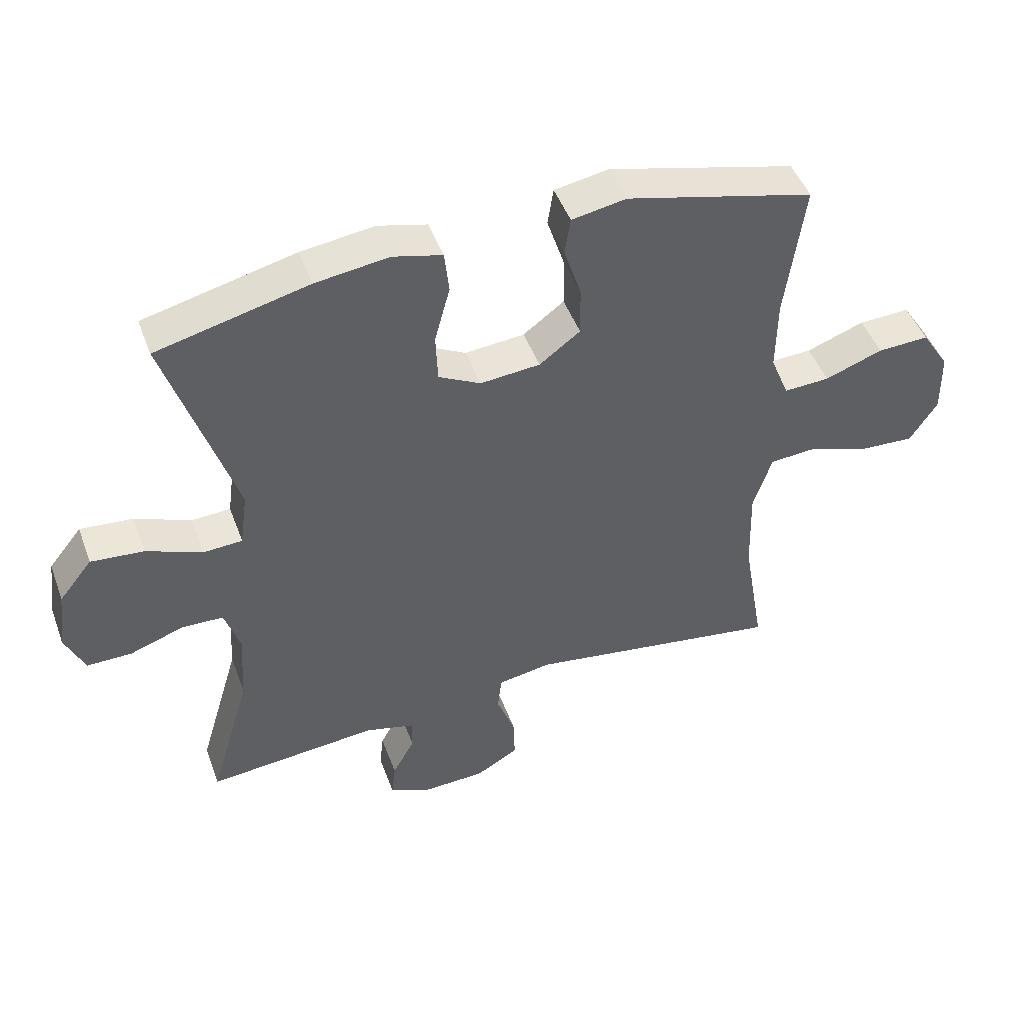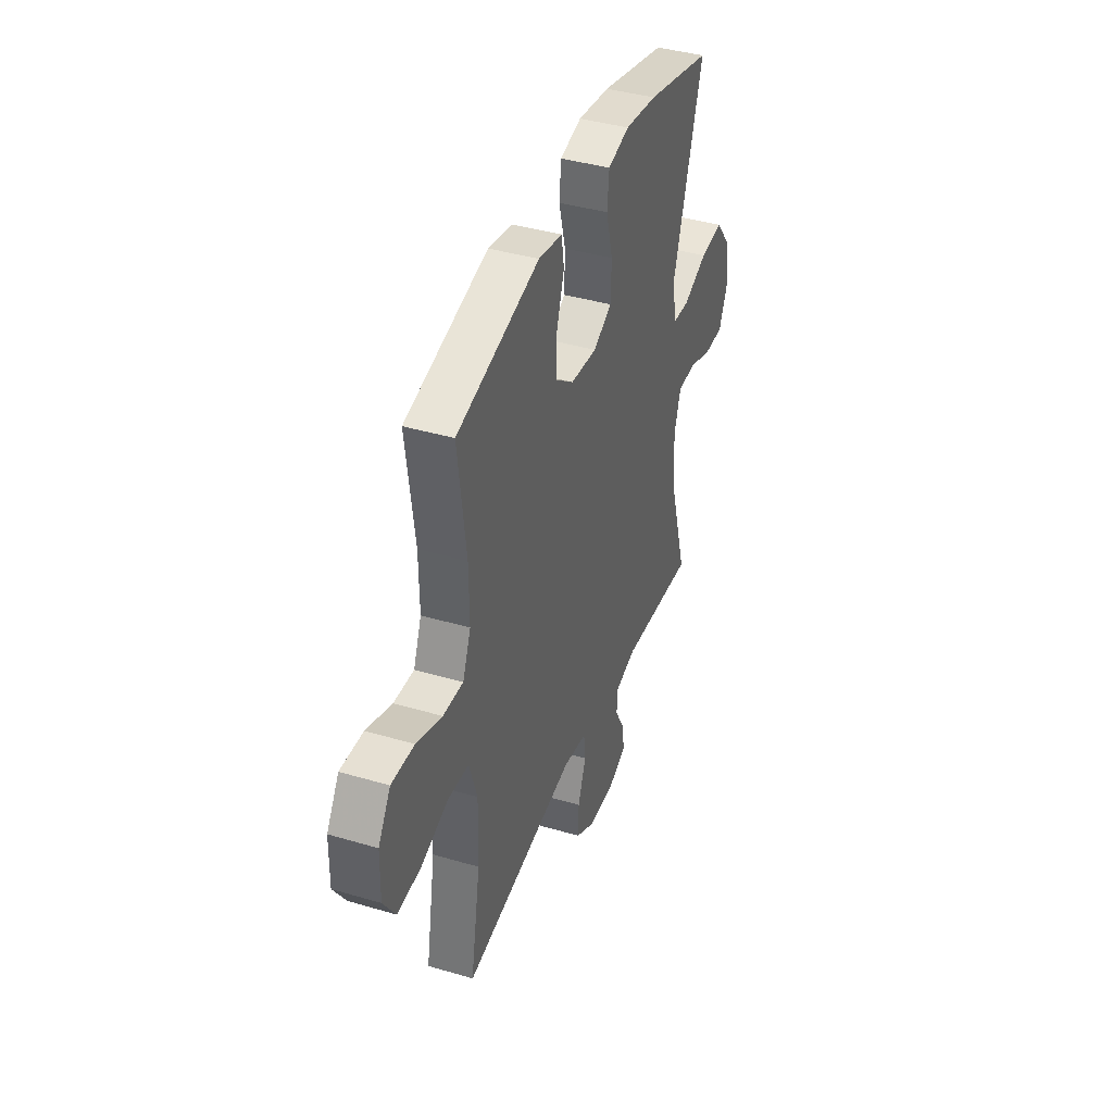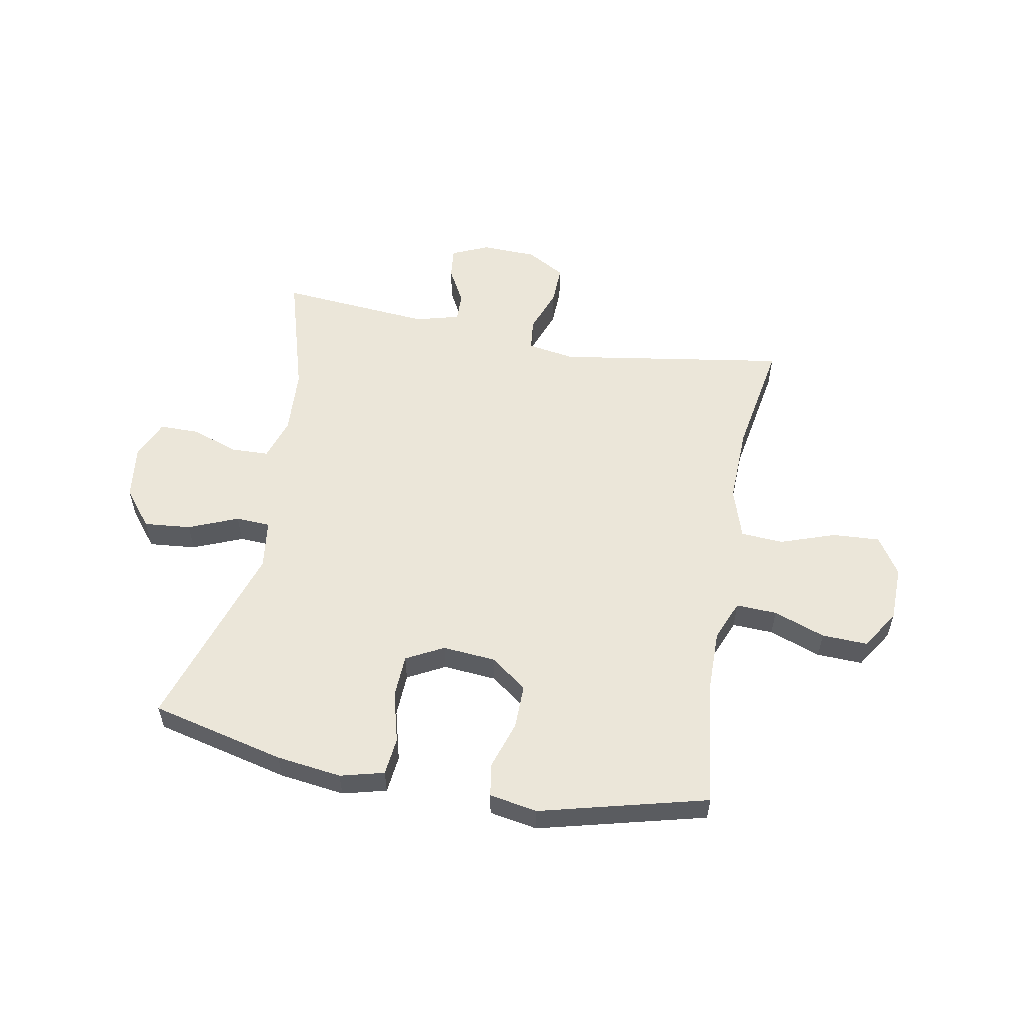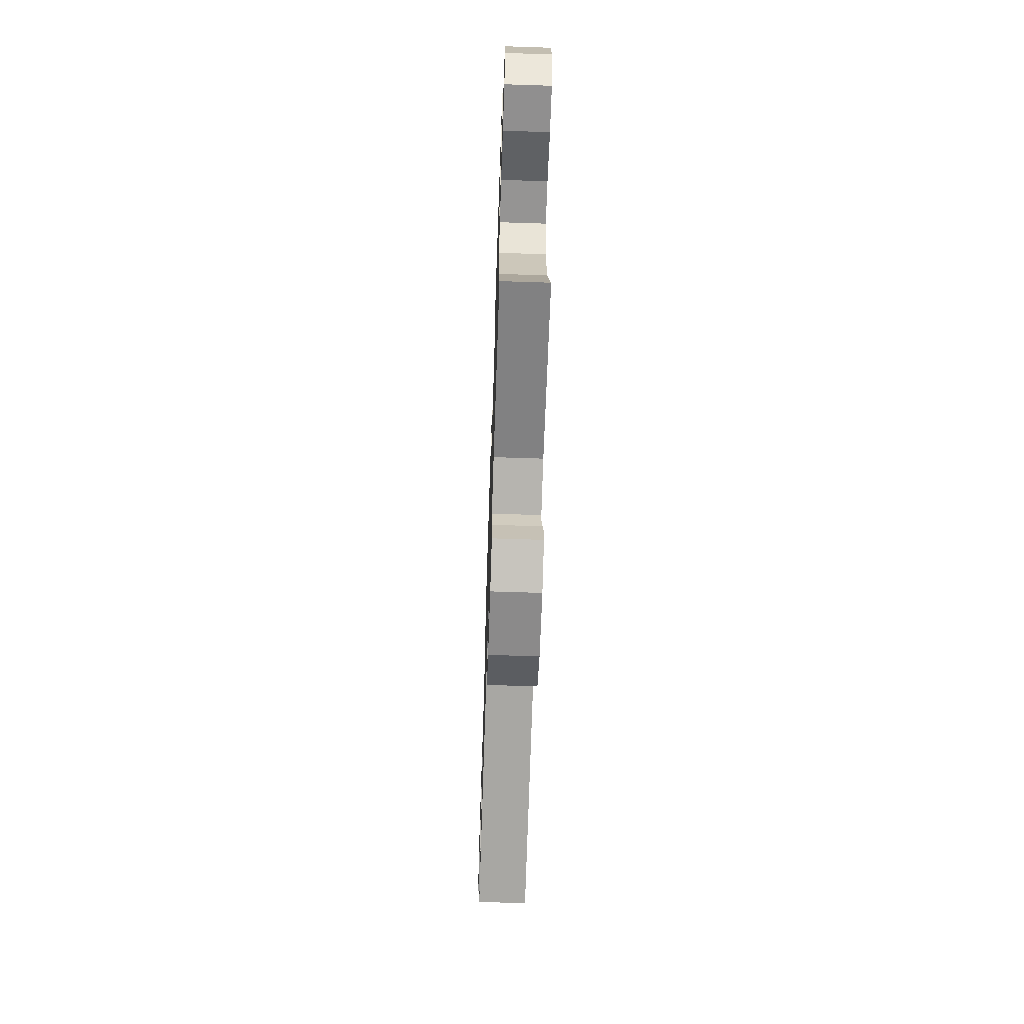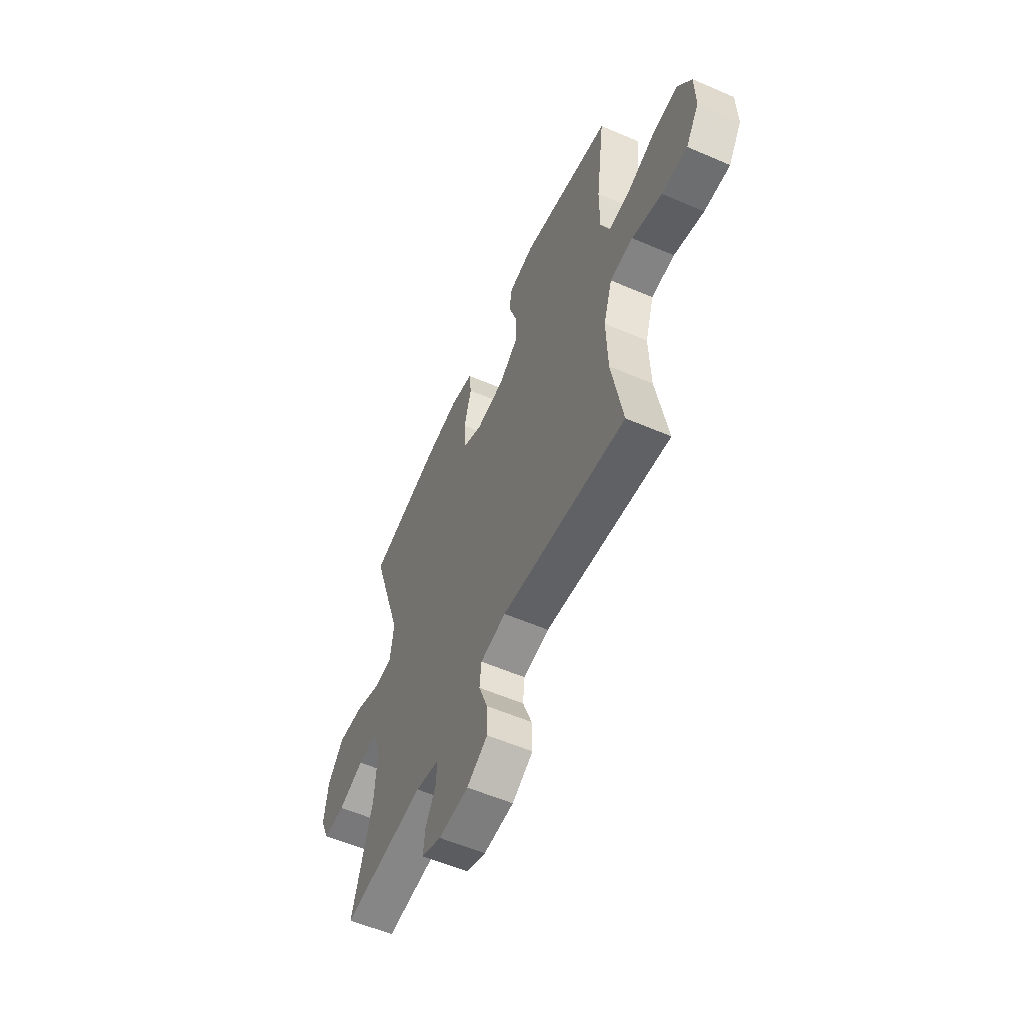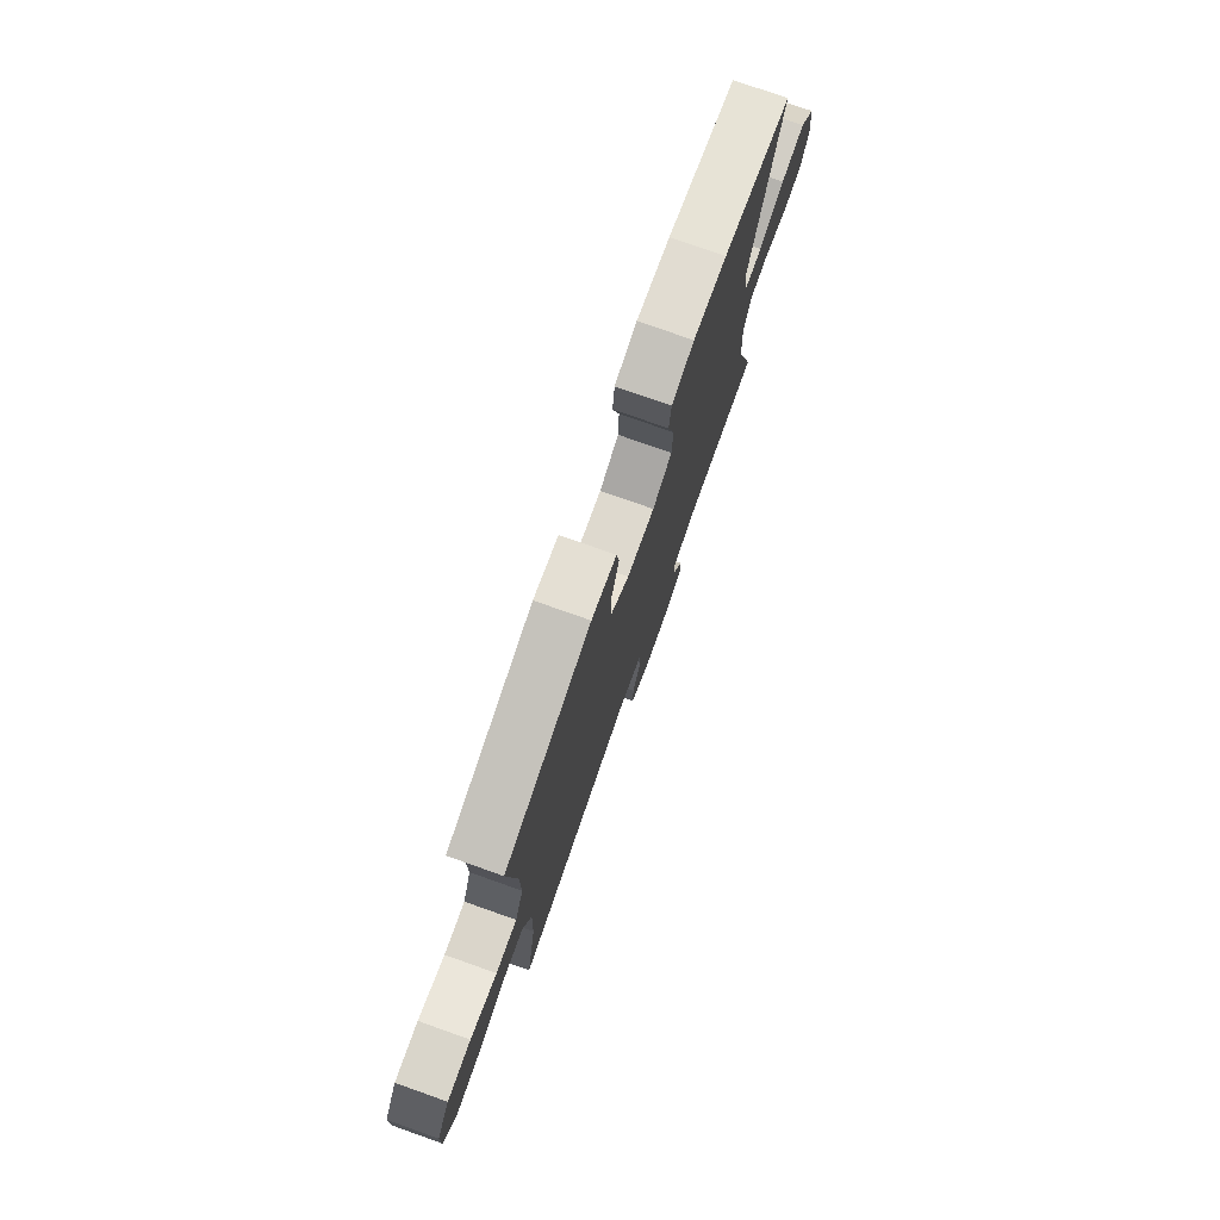
<metadata>
{"format":"obj","ext":"obj","renderer":"f3d","projection":"perspective","resolution":1024,"background":"white","views":[{"elev":47.5,"azim":-19.9,"up":"+Z"},{"elev":40.2,"azim":110.0,"up":"+Z"},{"elev":55.5,"azim":10.5,"up":"+Y"},{"elev":-65.4,"azim":-91.9,"up":"+Z"},{"elev":-57.5,"azim":65.9,"up":"+Z"},{"elev":76.6,"azim":109.5,"up":"+Z"}]}
</metadata>
<code>
v 0.5 0.07 -0.5
v 0.095 0.07 -0.436
v 0.011 0.07 -0.45
v 0.005 0.07 -0.507
v 0.034 0.07 -0.586
v 0.036 0.07 -0.656
v -0.032 0.07 -0.695
v -0.13 0.07 -0.698
v -0.195 0.07 -0.669
v -0.189 0.07 -0.613
v -0.154 0.07 -0.549
v -0.153 0.07 -0.498
v -0.231 0.07 -0.477
v -0.5 0.07 -0.5
v -0.435 0.07 -0.279
v -0.428 0.07 -0.161
v -0.452 0.07 -0.086
v -0.518 0.07 -0.084
v -0.602 0.07 -0.113
v -0.672 0.07 -0.113
v -0.702 0.07 -0.044
v -0.689 0.07 0.053
v -0.637 0.07 0.118
v -0.554 0.07 0.11
v -0.467 0.07 0.074
v -0.406 0.07 0.077
v -0.394 0.07 0.165
v -0.5 0.07 0.5
v -0.263 0.07 0.557
v -0.148 0.07 0.572
v -0.071 0.07 0.552
v -0.064 0.07 0.485
v -0.088 0.07 0.395
v -0.085 0.07 0.318
v -0.019 0.07 0.283
v 0.075 0.07 0.291
v 0.139 0.07 0.339
v 0.138 0.07 0.418
v 0.111 0.07 0.502
v 0.12 0.07 0.561
v 0.205 0.07 0.576
v 0.5 0.07 0.5
v 0.471 0.07 0.281
v 0.47 0.07 0.166
v 0.499 0.07 0.094
v 0.571 0.07 0.097
v 0.662 0.07 0.13
v 0.743 0.07 0.133
v 0.787 0.07 0.064
v 0.789 0.07 -0.035
v 0.746 0.07 -0.102
v 0.662 0.07 -0.097
v 0.565 0.07 -0.063
v 0.49 0.07 -0.068
v 0.461 0.07 -0.158
v 0.465 0.07 -0.296
v 0.5 0 -0.5
v 0.095 0 -0.436
v 0.011 0 -0.45
v 0.005 0 -0.507
v 0.034 0 -0.586
v 0.036 0 -0.656
v -0.032 0 -0.695
v -0.13 0 -0.698
v -0.195 0 -0.669
v -0.189 0 -0.613
v -0.154 0 -0.549
v -0.153 0 -0.498
v -0.231 0 -0.477
v -0.5 0 -0.5
v -0.435 0 -0.279
v -0.428 0 -0.161
v -0.452 0 -0.086
v -0.518 0 -0.084
v -0.602 0 -0.113
v -0.672 0 -0.113
v -0.702 0 -0.044
v -0.689 0 0.053
v -0.637 0 0.118
v -0.554 0 0.11
v -0.467 0 0.074
v -0.406 0 0.077
v -0.394 0 0.165
v -0.5 0 0.5
v -0.263 0 0.557
v -0.148 0 0.572
v -0.071 0 0.552
v -0.064 0 0.485
v -0.088 0 0.395
v -0.085 0 0.318
v -0.019 0 0.283
v 0.075 0 0.291
v 0.139 0 0.339
v 0.138 0 0.418
v 0.111 0 0.502
v 0.12 0 0.561
v 0.205 0 0.576
v 0.5 0 0.5
v 0.471 0 0.281
v 0.47 0 0.166
v 0.499 0 0.094
v 0.571 0 0.097
v 0.662 0 0.13
v 0.743 0 0.133
v 0.787 0 0.064
v 0.789 0 -0.035
v 0.746 0 -0.102
v 0.662 0 -0.097
v 0.565 0 -0.063
v 0.49 0 -0.068
v 0.461 0 -0.158
v 0.465 0 -0.296
f 51 52 53
f 50 51 53
f 49 50 53
f 48 49 53
f 47 48 53
f 46 47 53
f 45 46 53 54
f 44 45 54 55
f 41 42 43
f 40 41 43
f 39 40 43
f 38 39 43
f 43 44 55
f 38 43 55
f 37 38 55
f 31 32 33
f 30 31 33
f 29 30 33
f 28 29 33
f 27 28 33
f 26 27 33 34
f 23 24 25
f 22 23 25
f 21 22 25
f 20 21 25
f 19 20 25
f 18 19 25
f 17 18 25 26
f 26 34 35
f 17 26 35
f 16 17 35
f 13 14 15
f 16 35 36
f 15 16 36
f 13 15 36
f 12 13 36
f 9 10 11
f 8 9 11
f 7 8 11
f 6 7 11
f 5 6 11
f 4 5 11
f 56 1 2
f 56 2 3
f 55 56 3
f 37 55 3
f 36 37 3
f 11 12 36
f 4 11 36
f 3 4 36
f 109 108 107
f 109 107 106
f 109 106 105
f 109 105 104
f 109 104 103
f 109 103 102
f 110 109 102 101
f 111 110 101 100
f 99 98 97
f 99 97 96
f 99 96 95
f 99 95 94
f 111 100 99
f 111 99 94
f 111 94 93
f 89 88 87
f 89 87 86
f 89 86 85
f 89 85 84
f 89 84 83
f 90 89 83 82
f 81 80 79
f 81 79 78
f 81 78 77
f 81 77 76
f 81 76 75
f 81 75 74
f 82 81 74 73
f 91 90 82
f 91 82 73
f 91 73 72
f 71 70 69
f 92 91 72
f 92 72 71
f 92 71 69
f 92 69 68
f 67 66 65
f 67 65 64
f 67 64 63
f 67 63 62
f 67 62 61
f 67 61 60
f 58 57 112
f 59 58 112
f 59 112 111
f 59 111 93
f 59 93 92
f 92 68 67
f 92 67 60
f 92 60 59
f 1 57 58 2
f 2 58 59 3
f 3 59 60 4
f 4 60 61 5
f 5 61 62 6
f 6 62 63 7
f 7 63 64 8
f 8 64 65 9
f 9 65 66 10
f 10 66 67 11
f 11 67 68 12
f 12 68 69 13
f 13 69 70 14
f 14 70 71 15
f 15 71 72 16
f 16 72 73 17
f 17 73 74 18
f 18 74 75 19
f 19 75 76 20
f 20 76 77 21
f 21 77 78 22
f 22 78 79 23
f 23 79 80 24
f 24 80 81 25
f 25 81 82 26
f 26 82 83 27
f 27 83 84 28
f 28 84 85 29
f 29 85 86 30
f 30 86 87 31
f 31 87 88 32
f 32 88 89 33
f 33 89 90 34
f 34 90 91 35
f 35 91 92 36
f 36 92 93 37
f 37 93 94 38
f 38 94 95 39
f 39 95 96 40
f 40 96 97 41
f 41 97 98 42
f 42 98 99 43
f 43 99 100 44
f 44 100 101 45
f 45 101 102 46
f 46 102 103 47
f 47 103 104 48
f 48 104 105 49
f 49 105 106 50
f 50 106 107 51
f 51 107 108 52
f 52 108 109 53
f 53 109 110 54
f 54 110 111 55
f 55 111 112 56
f 56 112 57 1

</code>
